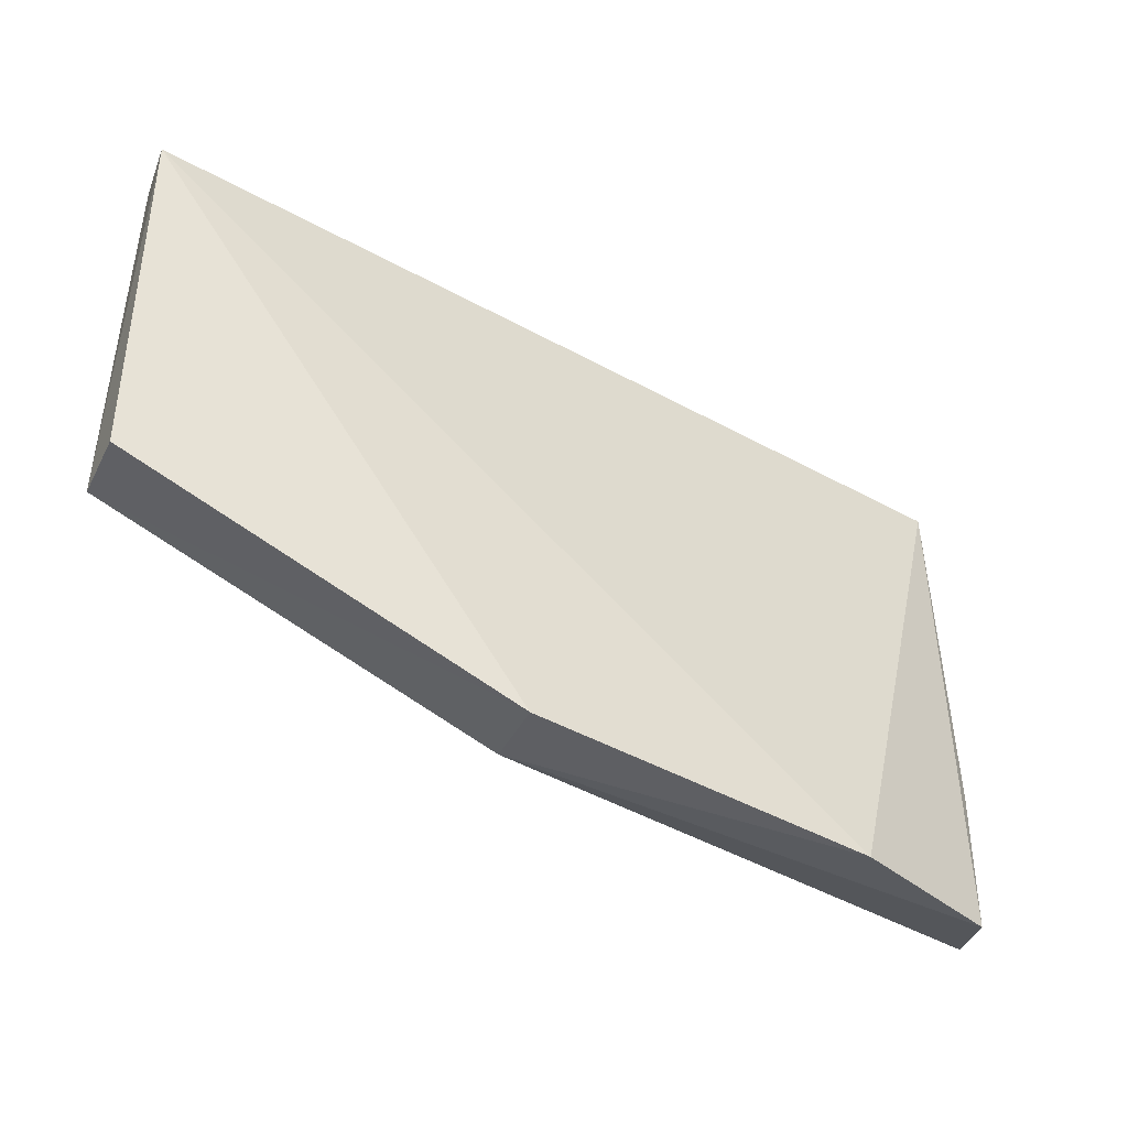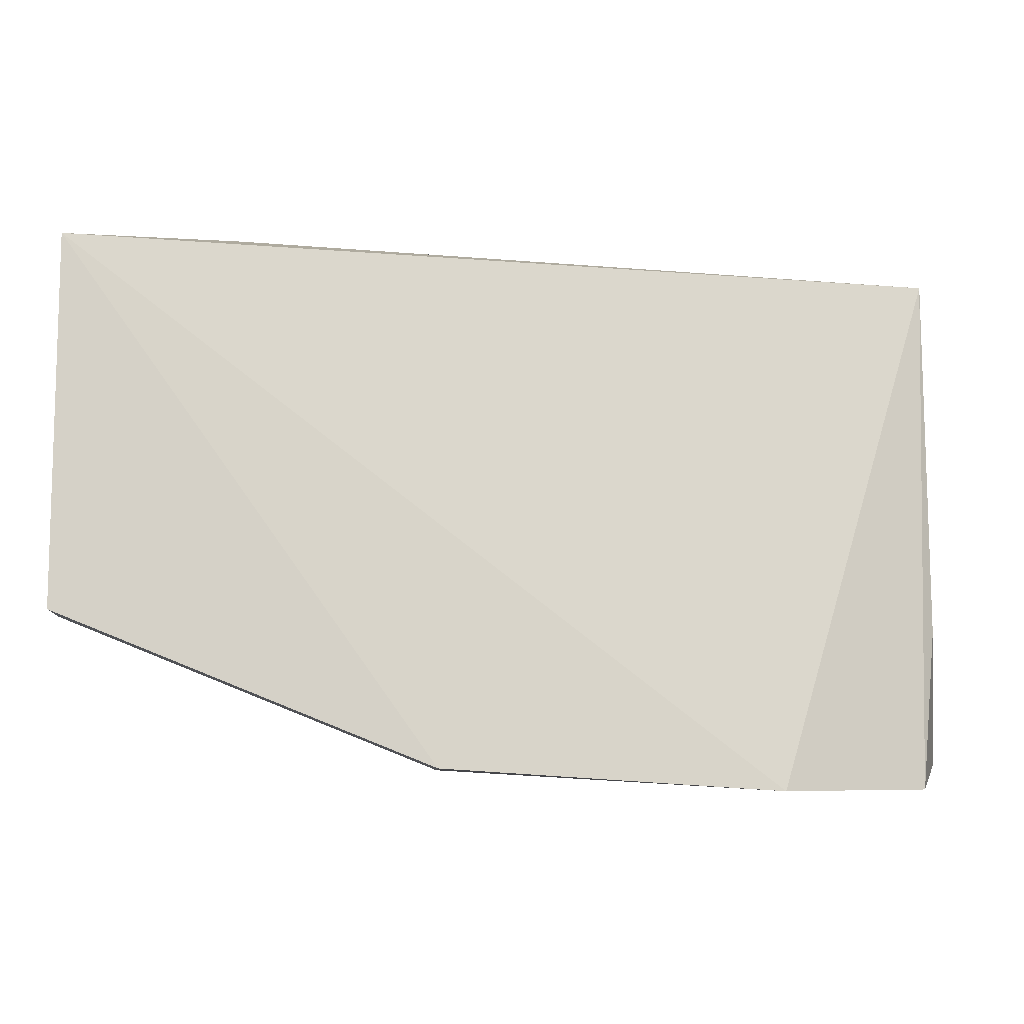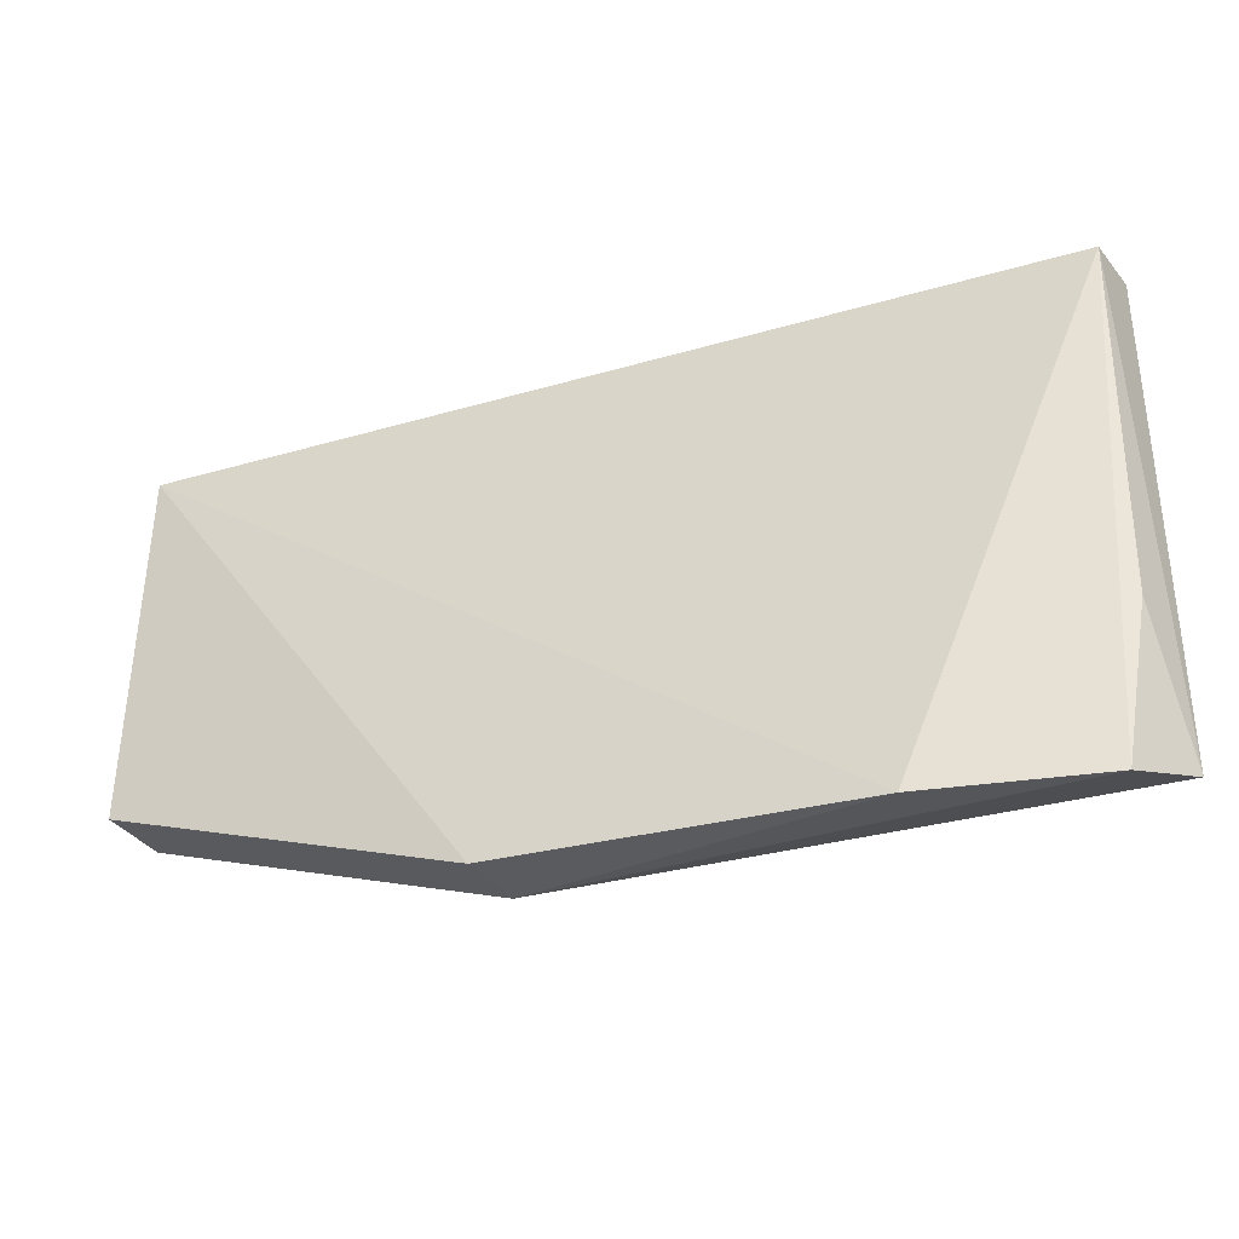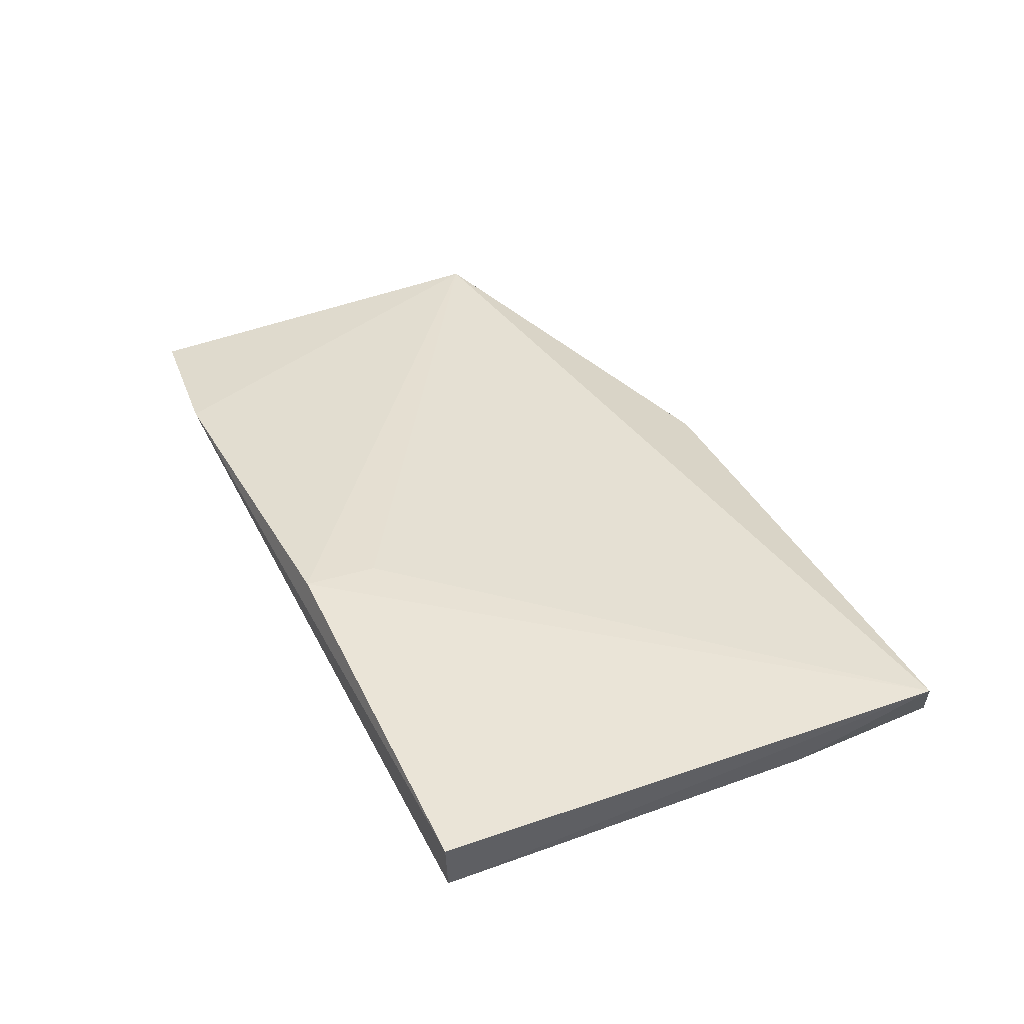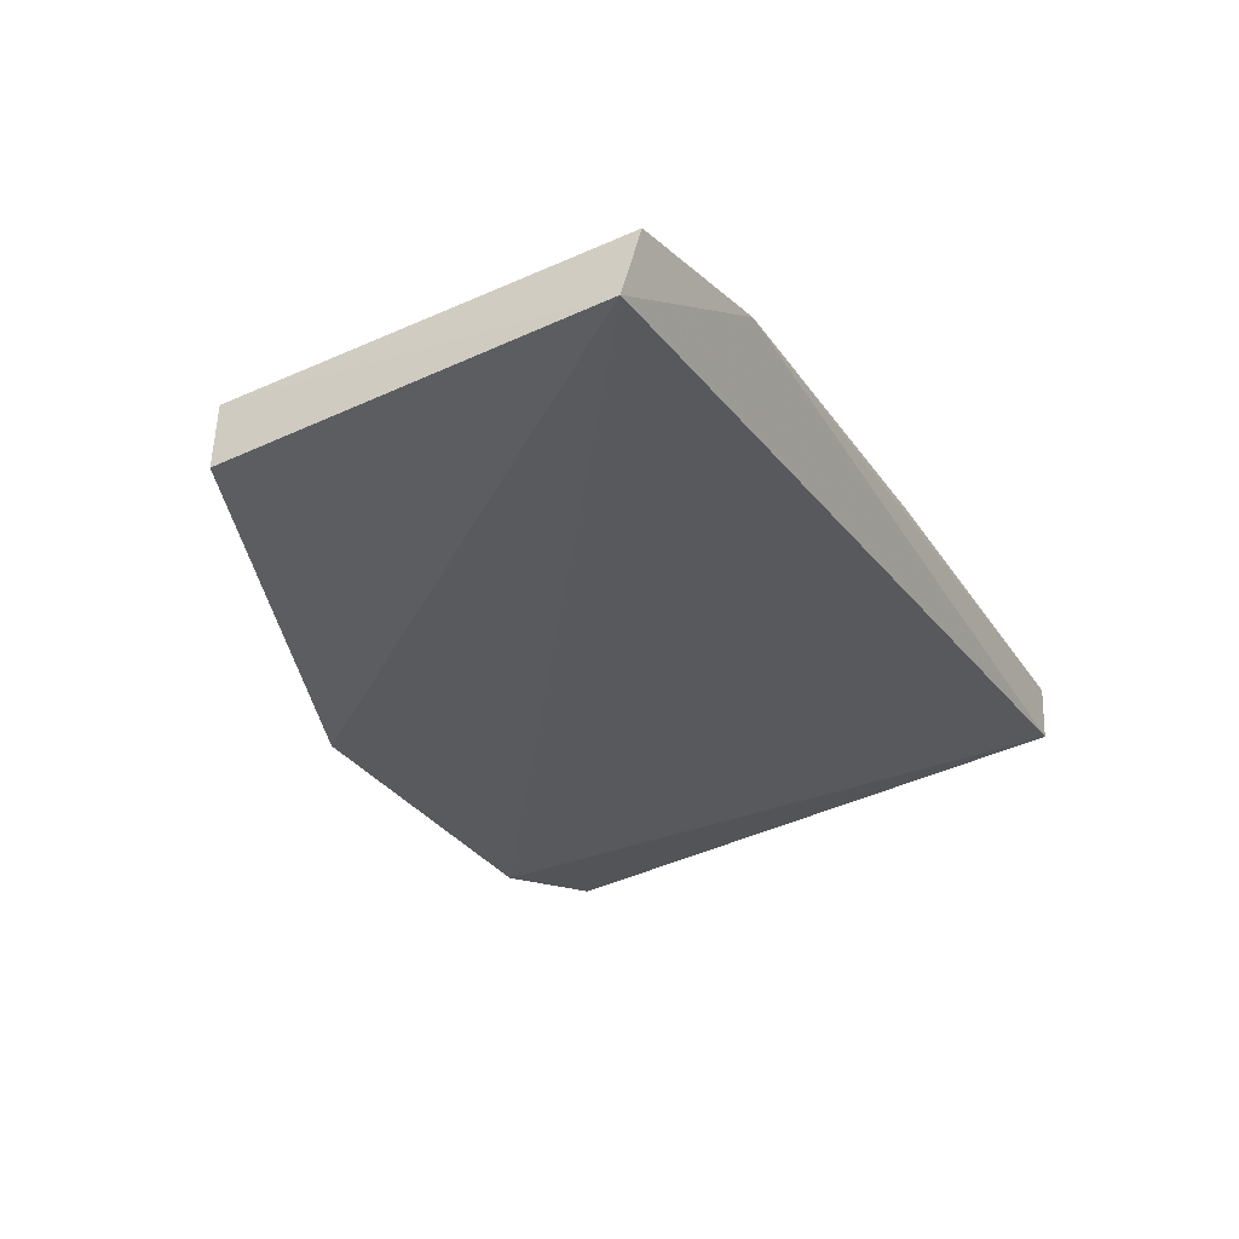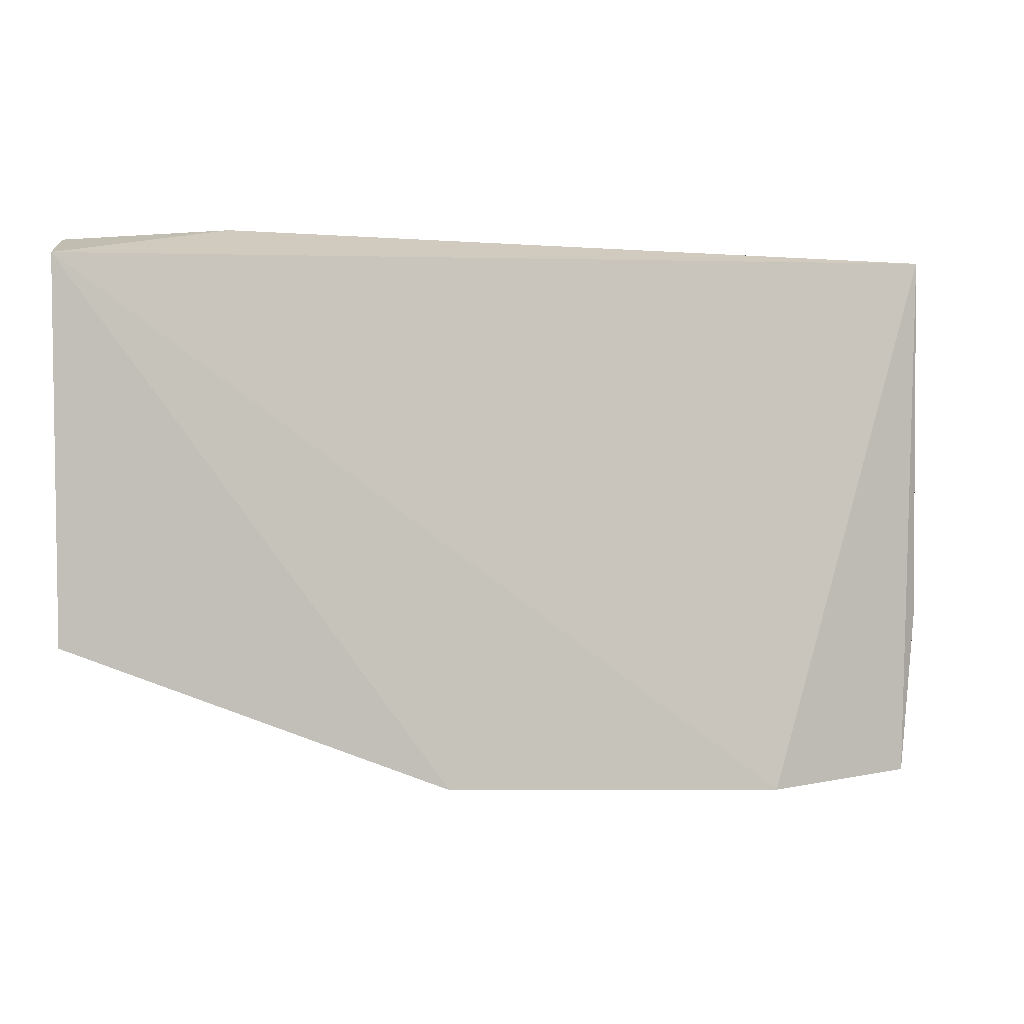
<metadata>
{"format":"obj","ext":"obj","renderer":"f3d","projection":"perspective","resolution":1024,"background":"white","views":[{"elev":-40.7,"azim":154.6,"up":"+Y"},{"elev":-9.3,"azim":176.1,"up":"+Y"},{"elev":-35.5,"azim":-150.2,"up":"+Y"},{"elev":47.2,"azim":-113.4,"up":"+Z"},{"elev":-36.9,"azim":119.7,"up":"+Z"},{"elev":4.9,"azim":171.0,"up":"+Y"}]}
</metadata>
<code>
v -0.2349 0.2046 -0.01336
v -0.159 0.2348 -0.0269
v -0.1591 0.2349 -0.01337
v -0.341 0.3107 0.01415
v -0.3043 0.2004 -0.01875
v -0.1605 0.3134 -0.01184
v -0.3419 0.2066 0.009384
v -0.2347 0.2044 -0.02656
v -0.159 0.3104 -0.02573
v -0.2662 0.3118 0.01
v -0.3358 0.2011 -0.006524
v -0.3404 0.3102 0.002059
v -0.1929 0.3159 -0.003999
v -0.2667 0.2972 0.00888
v -0.3399 0.2341 -0.001527
f 7 1 3
f 8 2 3
f 8 3 1
f 8 1 5
f 9 6 3
f 9 3 2
f 9 2 8
f 9 8 5
f 10 4 7
f 11 5 1
f 11 1 7
f 12 9 5
f 12 5 11
f 12 7 4
f 13 4 10
f 13 12 4
f 13 6 9
f 13 9 12
f 13 10 3
f 13 3 6
f 14 10 7
f 14 7 3
f 14 3 10
f 15 12 11
f 15 11 7
f 15 7 12

</code>
